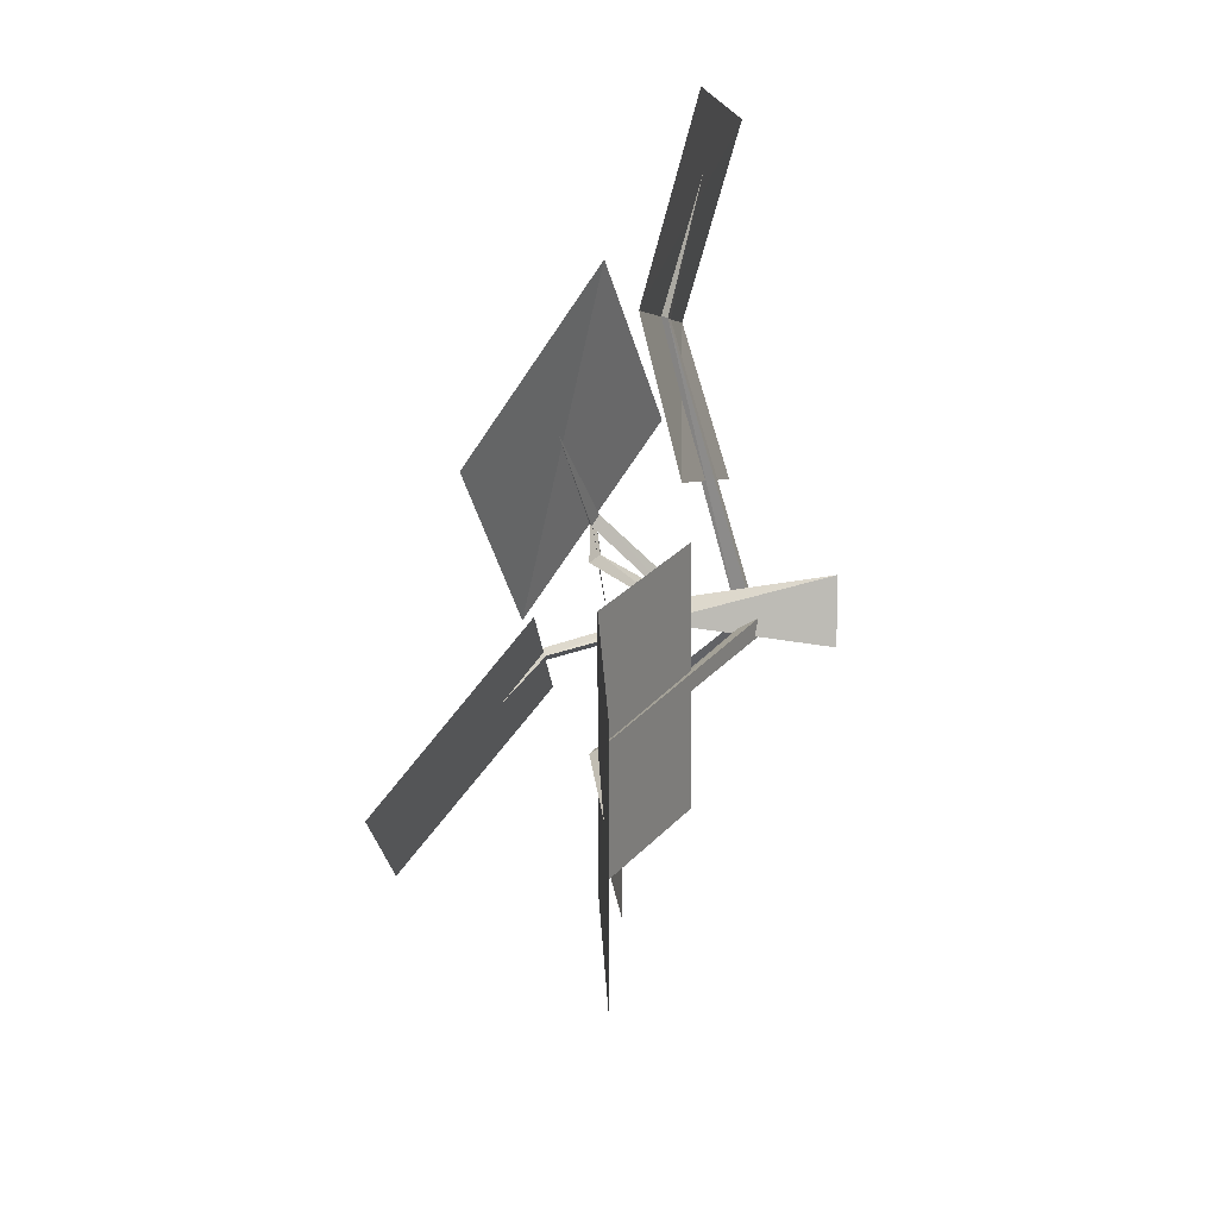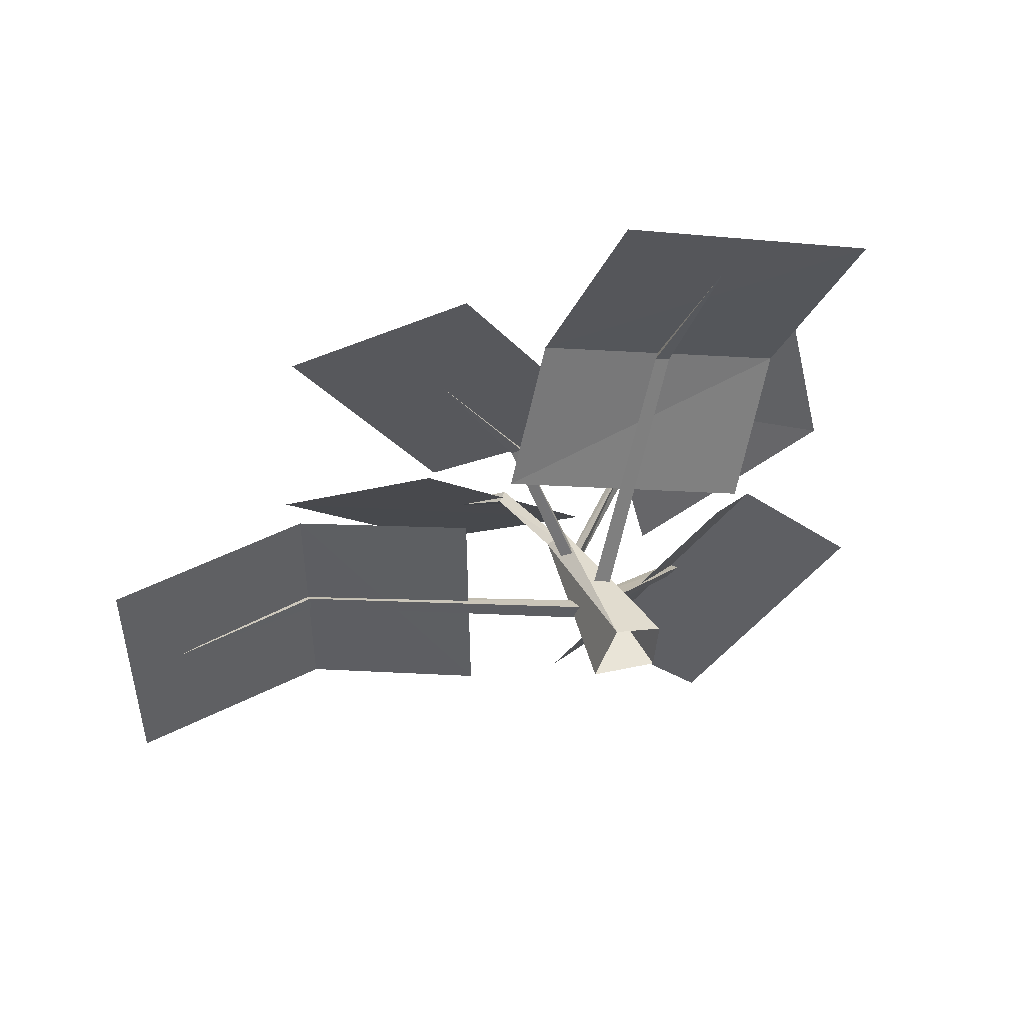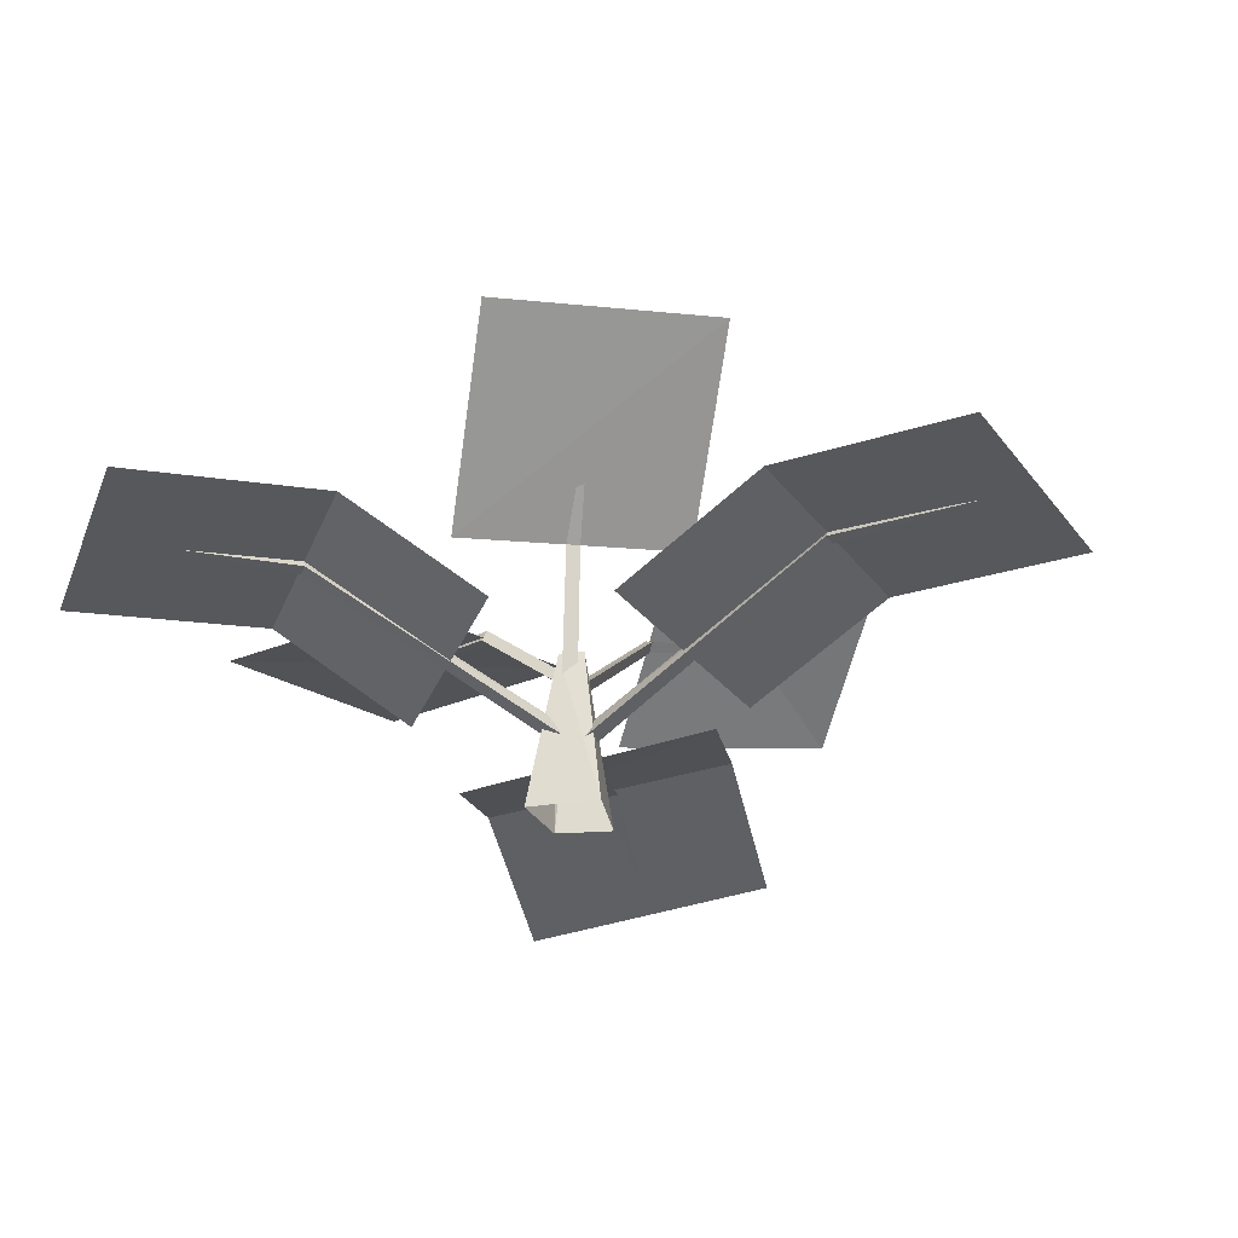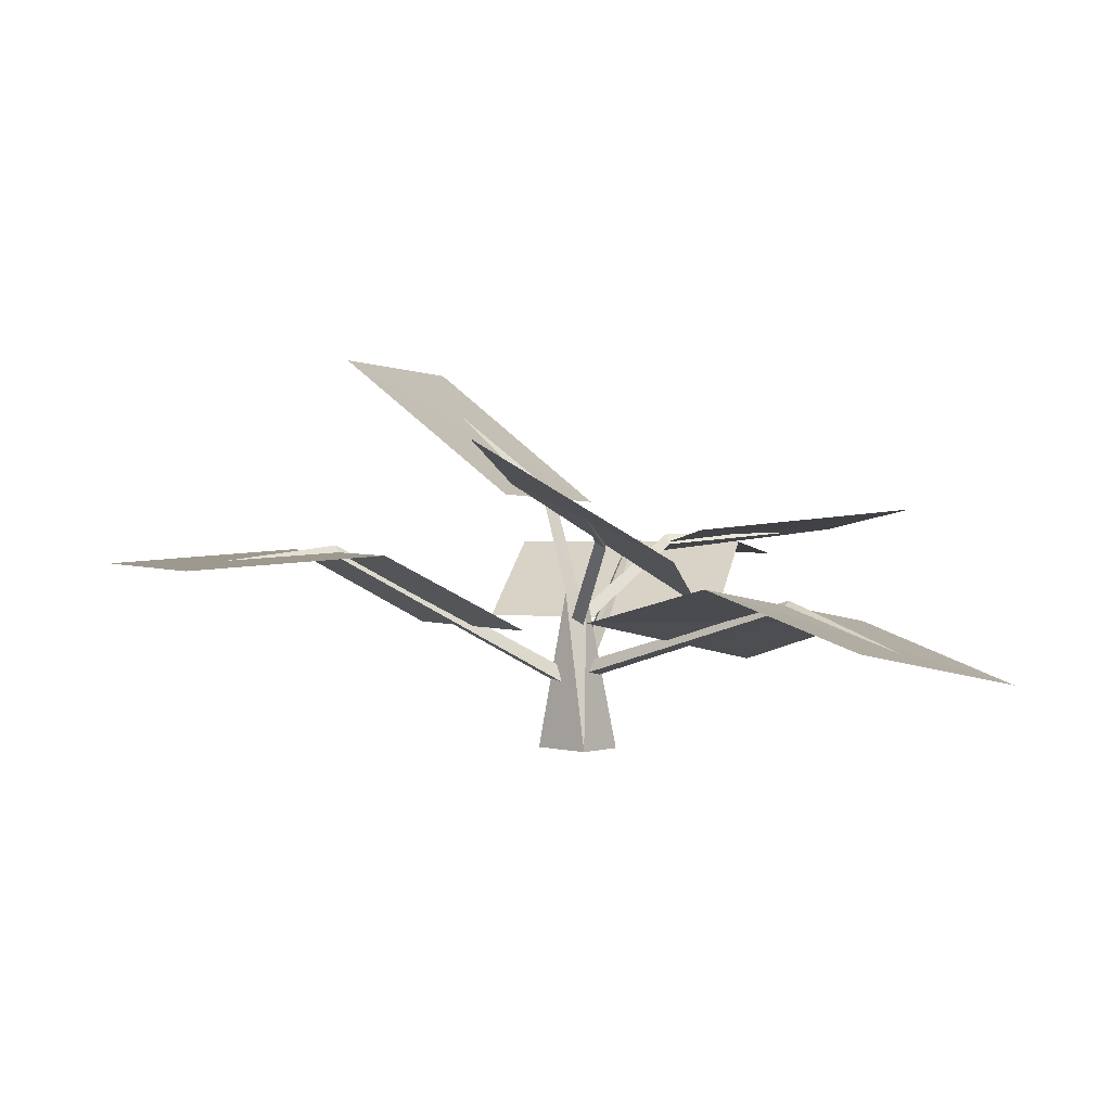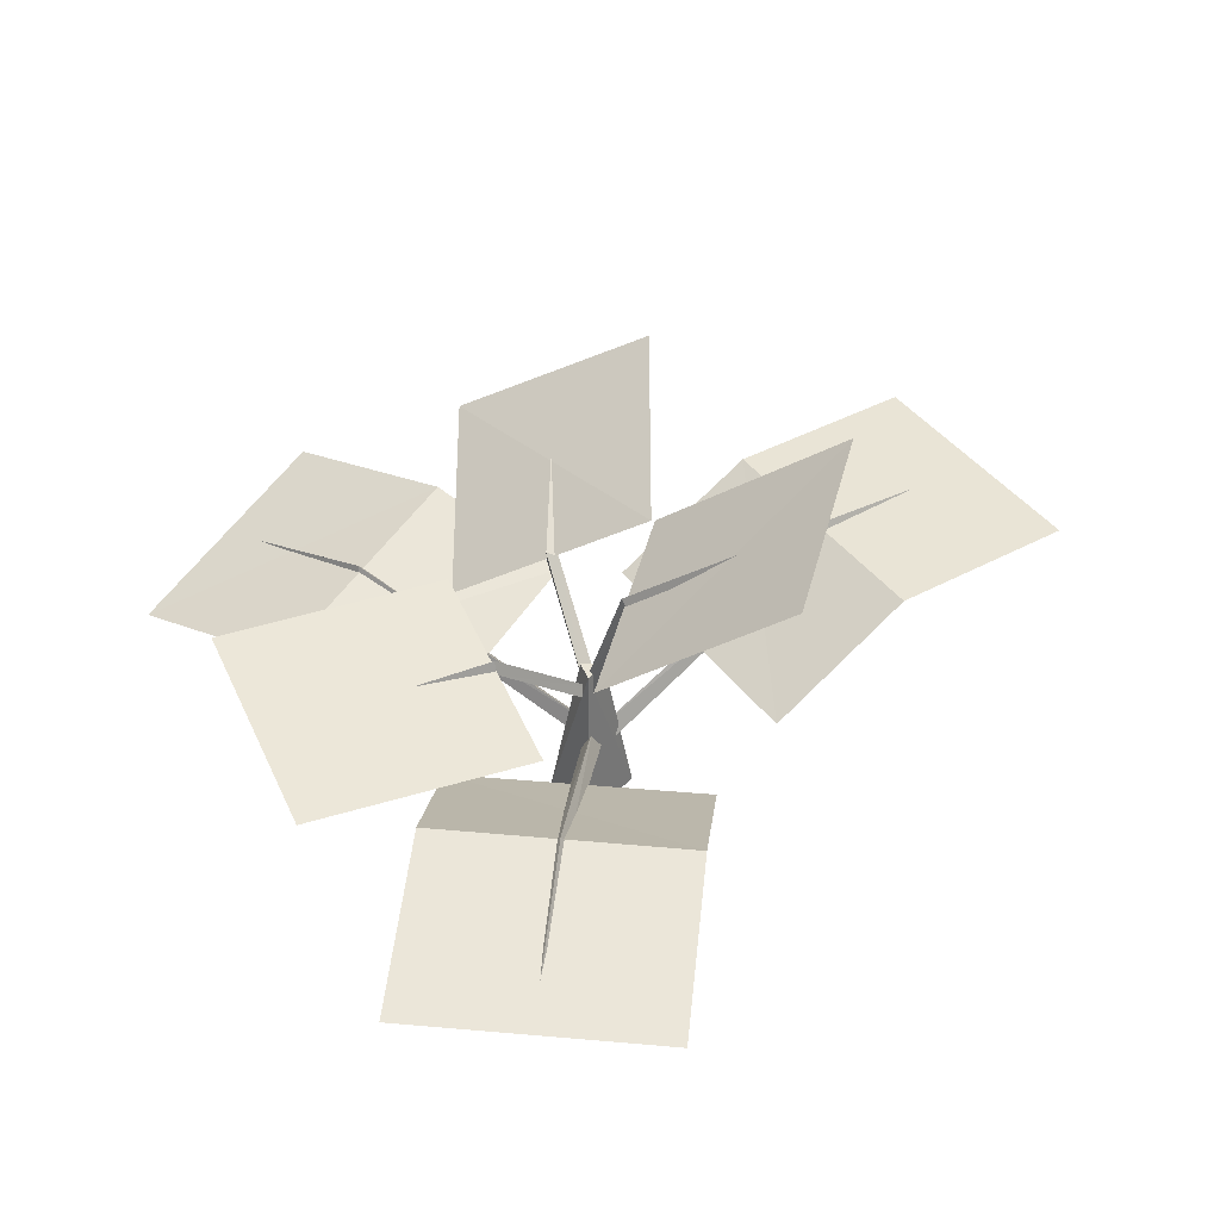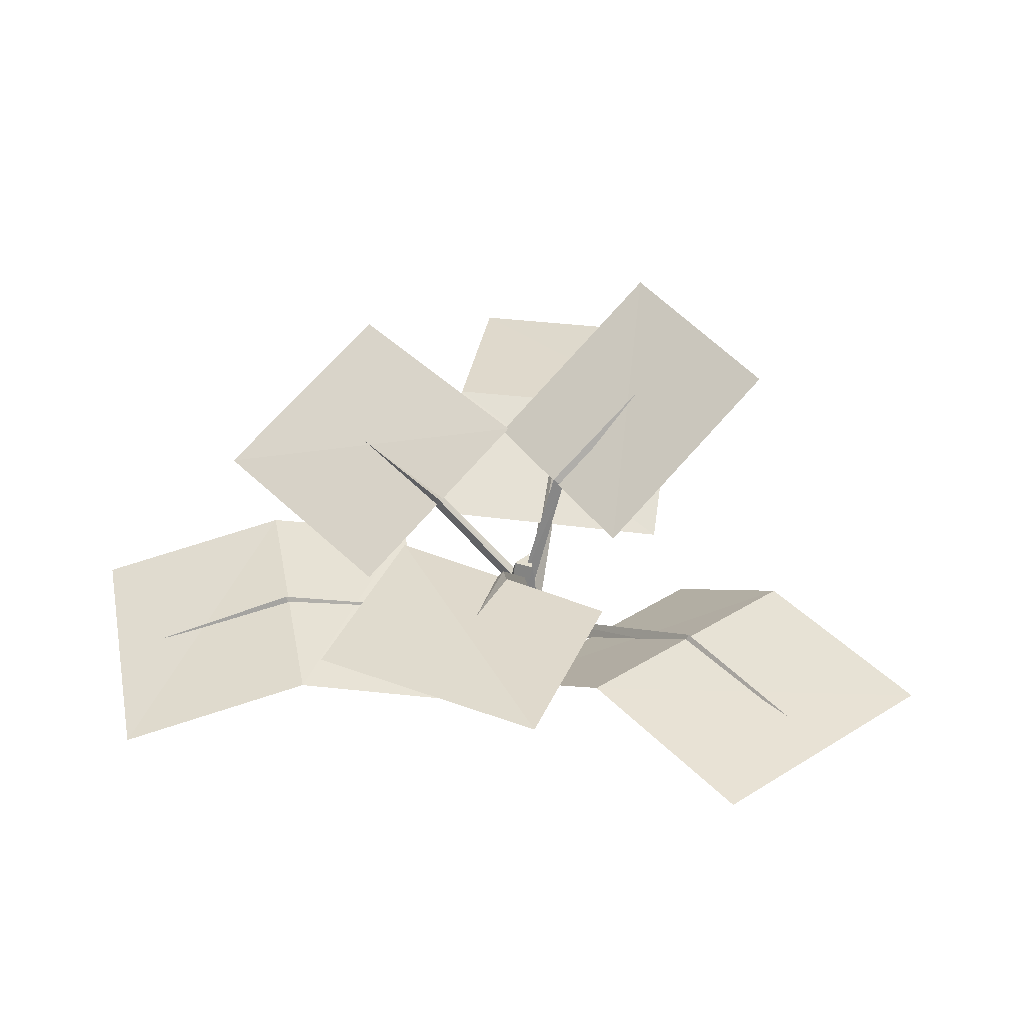
<metadata>
{"format":"obj","ext":"obj","renderer":"f3d","projection":"perspective","resolution":1024,"background":"white","views":[{"elev":23.5,"azim":-89.1,"up":"+Z"},{"elev":51.2,"azim":-25.3,"up":"+Z"},{"elev":-30.3,"azim":-150.1,"up":"+Y"},{"elev":1.7,"azim":-26.3,"up":"+Y"},{"elev":43.5,"azim":145.0,"up":"+Y"},{"elev":35.5,"azim":99.2,"up":"+Y"}]}
</metadata>
<code>
o BUSH7_MESH
v -0.3549 1.475 -0.4443
v 0.03208 0.5543 0.04987
v -0.06879 1.135 -0.09513
v -0.4202 1.035 0.9151
v 0.01541 0.5464 0.02964
v -0.08913 0.9493 0.4678
v -0.1341 0.9231 0.4446
v -1.78 0.8357 0
v -0.03502 0.3285 0.018
v -1.152 0.8563 -0.03157
v -1.157 0.9106 0
v -0.06872 1.099 -0.1373
v -0.1119 1.098 -0.1005
v -1.152 0.8566 0.03157
v -0.09874 0.8943 0.4782
v 0.3367 0.9726 0.5408
v 1.318 1.06 0.7032
v 1.498 0.9532 -0.2453
v 1.318 1.06 0.7032
v 0.3367 0.9726 0.5408
v 1.498 0.9532 -0.2453
v 0.9386 0.5791 0.902
v -0.06183 0.7491 1.268
v 1.176 0.3456 1.677
v 0.9386 0.5791 0.902
v -0.06183 0.7491 1.268
v 1.176 0.3456 1.677
v -0.522 0.54 -0.54
v -1.152 0.8804 0.54
v -1.152 0.8807 -0.54
v -0.522 0.54 -0.54
v -1.152 0.8804 0.54
v -1.152 0.8807 -0.54
v -1.998 0.83 0.54
v -1.998 0.829 -0.54
v -1.998 0.83 0.54
v -1.998 0.829 -0.54
v 0.2908 1.089 -0.4214
v -0.2096 1.695 -1.014
v -0.9491 1.726 -0.3834
v 0.4617 0.6293 1.07
v 0.0369 0.3022 0.05575
v 0.4032 0.6396 1.092
v 0.6128 0.4961 1.659
v -0.4486 1.129 0.209
v 0.1151 -0.01042 -0.1195
v 0.03617 0.6877 -0.01384
v 0.1331 -0.01178 0.132
v -0.2944 0.5877 0.6825
v -0.2944 0.5877 0.6825
v -0.9635 1.355 0.9746
v -0.4047 1.174 0.1756
v -0.3583 0.8707 1.549
v 0.5162 0.8418 -0.4076
v 0.1151 -0.01042 -0.1195
v 0.03617 0.6877 -0.01384
v -0.1711 -0.008818 -0.03176
v 0.1752 0.5281 2.043
v -0.522 0.5547 0.54
v -0.522 0.5547 0.54
v -0.4047 1.174 0.1756
v -0.9635 1.355 0.9746
v -0.3583 0.8707 1.549
v -0.06302 0.6887 0.02019
v -0.07661 -0.01102 0.2288
v 0.01366 0.6867 0.07525
v 0.5162 0.8418 -0.4076
v -0.0353 0.3151 0.08215
v -0.2096 1.695 -1.014
v 0.2908 1.089 -0.4214
v -0.9491 1.726 -0.3834
v 0.7334 0.8576 -0.7916
v 1.122 0.8458 -1.287
v 0.7133 0.9122 -0.8166
v 0.9841 0.9475 0.1649
v 0.4362 0.8928 0.04248
v 0.4257 0.9005 0.09792
v -0.006991 0.5127 0.06613
v -0.07749 0.276 0.05697
v -0.006991 0.5127 0.06613
v -0.09874 0.8943 0.4782
v -0.04612 0.5438 0.02855
v 0.4617 0.6293 1.07
v -0.000421 0.368 0.03672
v 0.4463 0.6858 1.094
v -0.1341 0.9231 0.4446
v -0.4202 1.035 0.9151
v -0.1119 1.098 -0.1005
v -0.02624 0.5398 0.03047
v -0.06872 1.099 -0.1373
v -0.004368 0.303 -0.04541
v 0.6858 0.8575 -0.833
v -0.002824 0.3555 0.01221
v 0.0369 0.3022 0.05575
v 0.02194 0.5542 -0.01028
v -0.00658 0.5269 0.05998
v 0.4257 0.9005 0.09792
v -0.03401 0.565 0.01771
v 0.1331 -0.01178 0.132
v 0.4032 0.6396 1.092
v 0.6128 0.4961 1.659
v 0.4463 0.6858 1.094
v 0.4263 0.9455 0.06348
v 0.4617 0.6293 1.07
v 0.4032 0.6396 1.092
v -0.0353 0.3151 0.08215
v -1.152 0.8566 0.03157
v -1.152 0.8563 -0.03157
v -1.78 0.8357 0
v -0.07749 0.276 0.05697
v -1.152 0.8566 0.03157
v -0.07749 0.276 -0.02097
v -1.152 0.8563 -0.03157
v -0.07749 0.276 -0.02097
v 0.6858 0.8575 -0.833
v 1.122 0.8458 -1.287
v 0.6858 0.8575 -0.833
v 0.7334 0.8576 -0.7916
v -0.004368 0.303 -0.04541
v 0.05446 0.303 0.005721
v 0.7133 0.9122 -0.8166
v 0.7334 0.8576 -0.7916
v 0.05446 0.303 0.005721
v 0.9841 0.9475 0.1649
v 0.4362 0.8928 0.04248
v 0.005422 0.5348 -0.001569
v -0.03401 0.565 0.01771
v 0.4362 0.8928 0.04248
v 0.4263 0.9455 0.06348
v 0.005422 0.5348 -0.001569
v -0.00658 0.5269 0.05998
v -0.04612 0.5438 0.02855
v -0.3549 1.475 -0.4443
v -0.02624 0.5398 0.03047
v 0.02194 0.5542 -0.01028
v -0.06302 0.6887 0.02019
v 0.03617 0.6877 -0.01384
v 0.01366 0.6867 0.07525
v 0.01366 0.6867 0.07525
v -0.06302 0.6887 0.02019
v -0.07661 -0.01102 0.2288
v -0.1711 -0.008818 -0.03176
v -0.06302 0.6887 0.02019
v 0.706 0.3852 0.3167
v -0.0875 0.5506 -0.7184
v 0.7276 0.5463 -0.009878
v 0.3022 0.8894 -1.167
v 1.117 0.8922 -0.4582
v 0.8572 0.816 -1.805
v 1.672 0.8141 -1.097
v 0.2005 0.6601 0.7497
v 0.706 0.3852 0.3167
v 0.1752 0.5281 2.043
v -0.0875 0.5506 -0.7184
v 0.7276 0.5463 -0.009878
v 0.3022 0.8894 -1.167
v 1.117 0.8922 -0.4582
v 0.8572 0.816 -1.805
v 1.672 0.8141 -1.097
v 0.2005 0.6601 0.7497
v -0.4486 1.129 0.209
f 47 48 46
f 57 56 55
f 65 66 64
f 66 65 99
f 138 137 136
f 48 47 139
f 142 141 140
f 57 143 56
f 101 102 100
f 101 104 102
f 18 17 16
f 21 20 19
f 22 24 23
f 25 26 27
f 29 30 28
f 32 31 33
f 29 34 30
f 34 35 30
f 32 33 36
f 36 33 37
f 40 39 38
f 45 40 38
f 25 49 26
f 22 23 50
f 53 52 51
f 54 20 21
f 24 58 23
f 59 29 28
f 60 31 32
f 63 62 61
f 67 18 16
f 71 70 69
f 144 22 50
f 145 147 146
f 147 148 146
f 147 149 148
f 149 150 148
f 151 63 61
f 152 49 25
f 27 26 153
f 154 155 156
f 156 155 157
f 156 157 158
f 158 157 159
f 160 52 53
f 161 70 71
f 2 12 3
f 13 2 3
f 5 7 6
f 15 5 6
f 4 6 7
f 9 10 11
f 14 9 11
f 8 11 10
f 1 3 12
f 1 13 3
f 8 14 11
f 4 15 6
f 43 42 41
f 44 43 41
f 43 68 42
f 73 74 72
f 75 77 76
f 15 78 5
f 14 79 9
f 81 82 80
f 83 84 85
f 86 82 81
f 87 86 81
f 90 89 88
f 92 91 93
f 83 94 84
f 12 2 95
f 97 98 96
f 98 97 103
f 84 105 85
f 105 84 106
f 109 108 107
f 111 112 110
f 112 111 113
f 10 9 114
f 73 115 74
f 116 118 117
f 118 119 117
f 118 120 119
f 92 93 121
f 93 122 121
f 122 93 123
f 124 103 97
f 124 125 103
f 128 126 127
f 128 127 129
f 77 130 76
f 77 131 130
f 7 5 132
f 133 90 88
f 13 134 2
f 90 135 89

</code>
